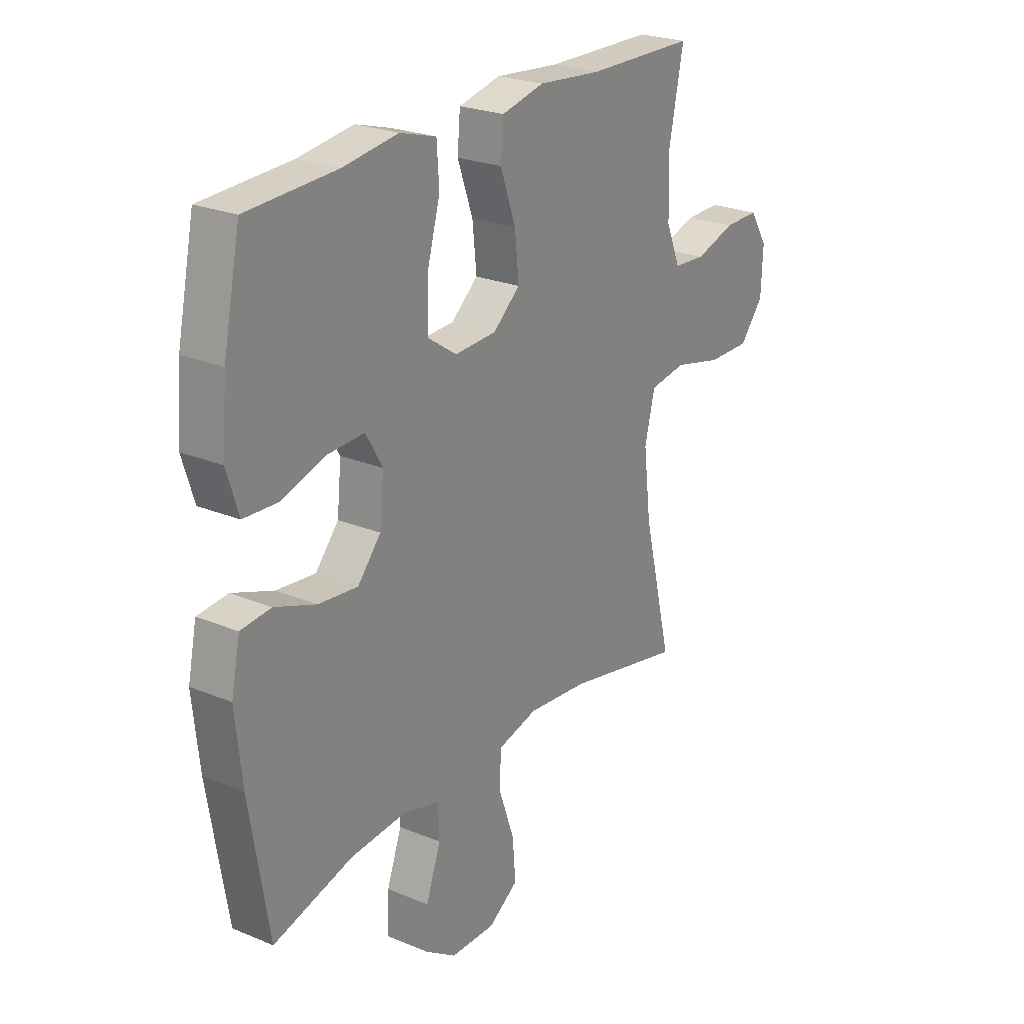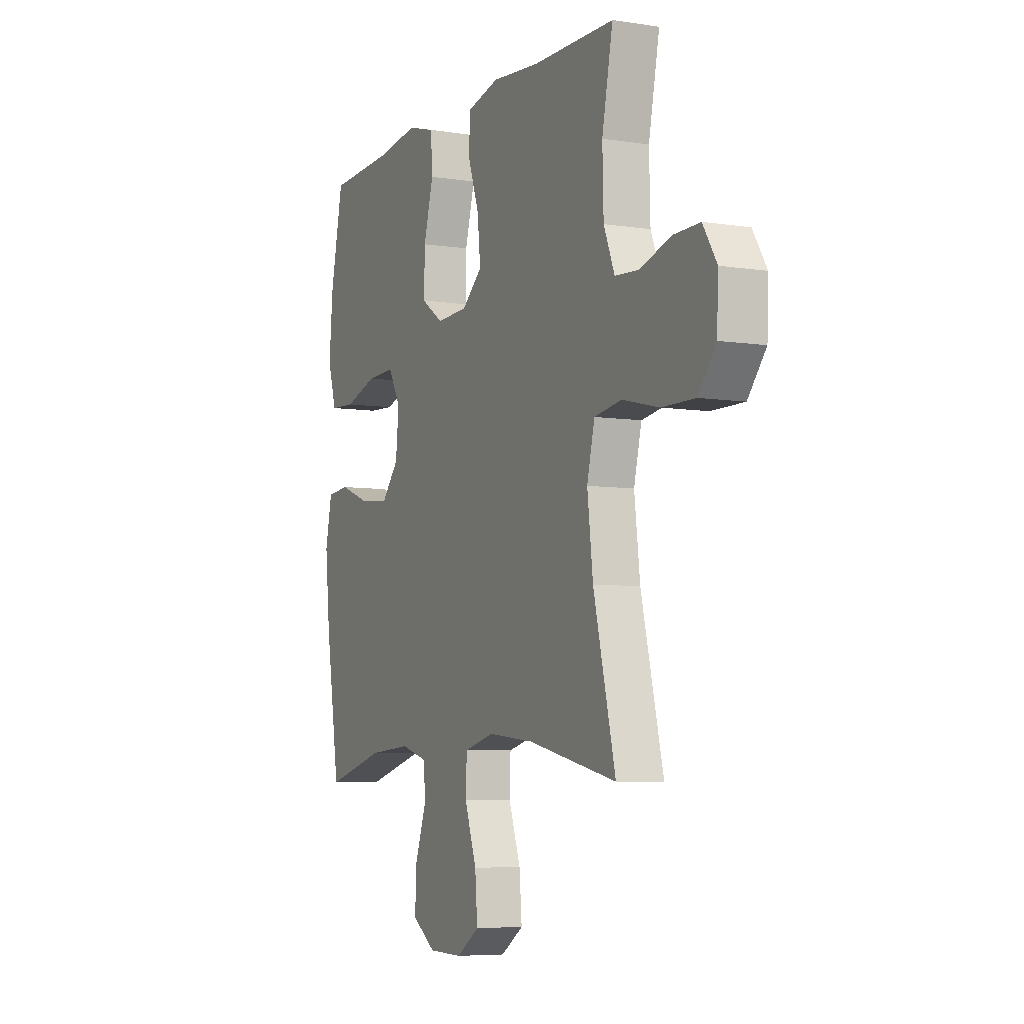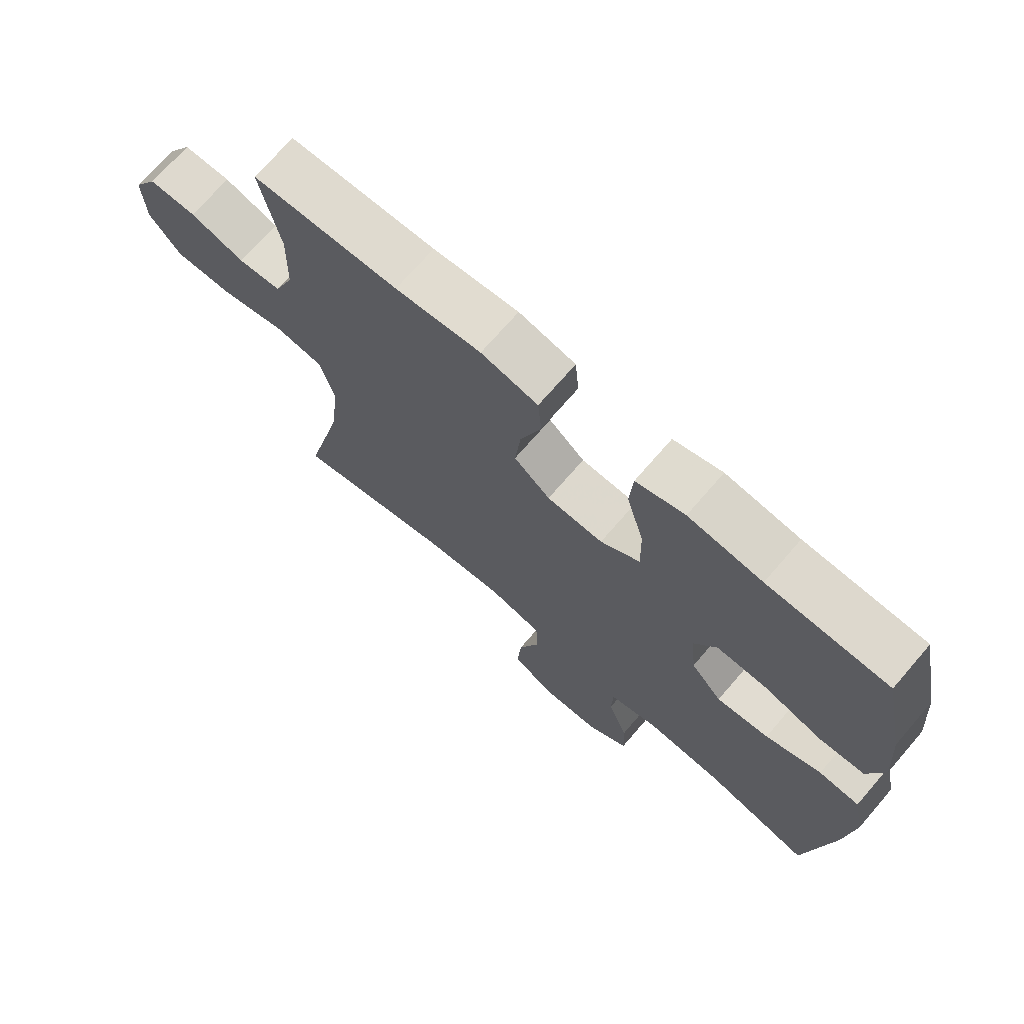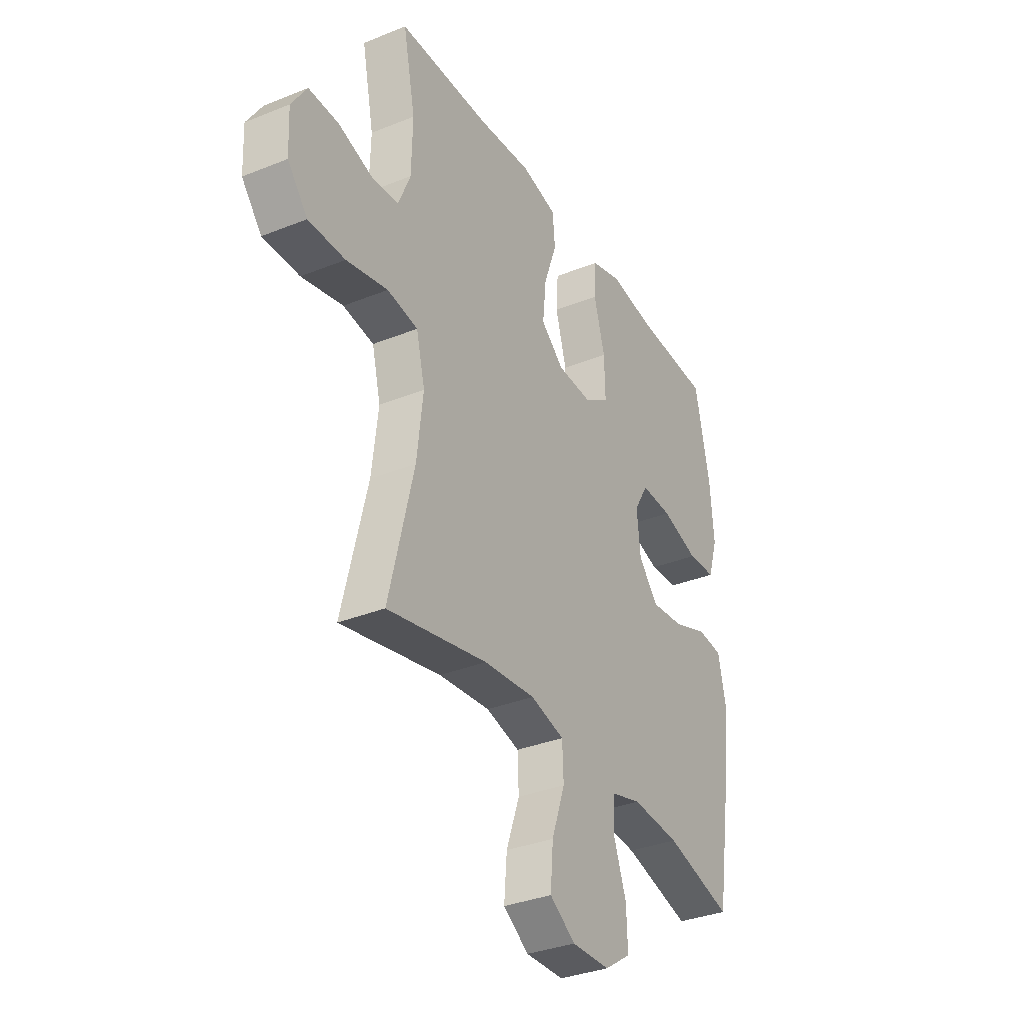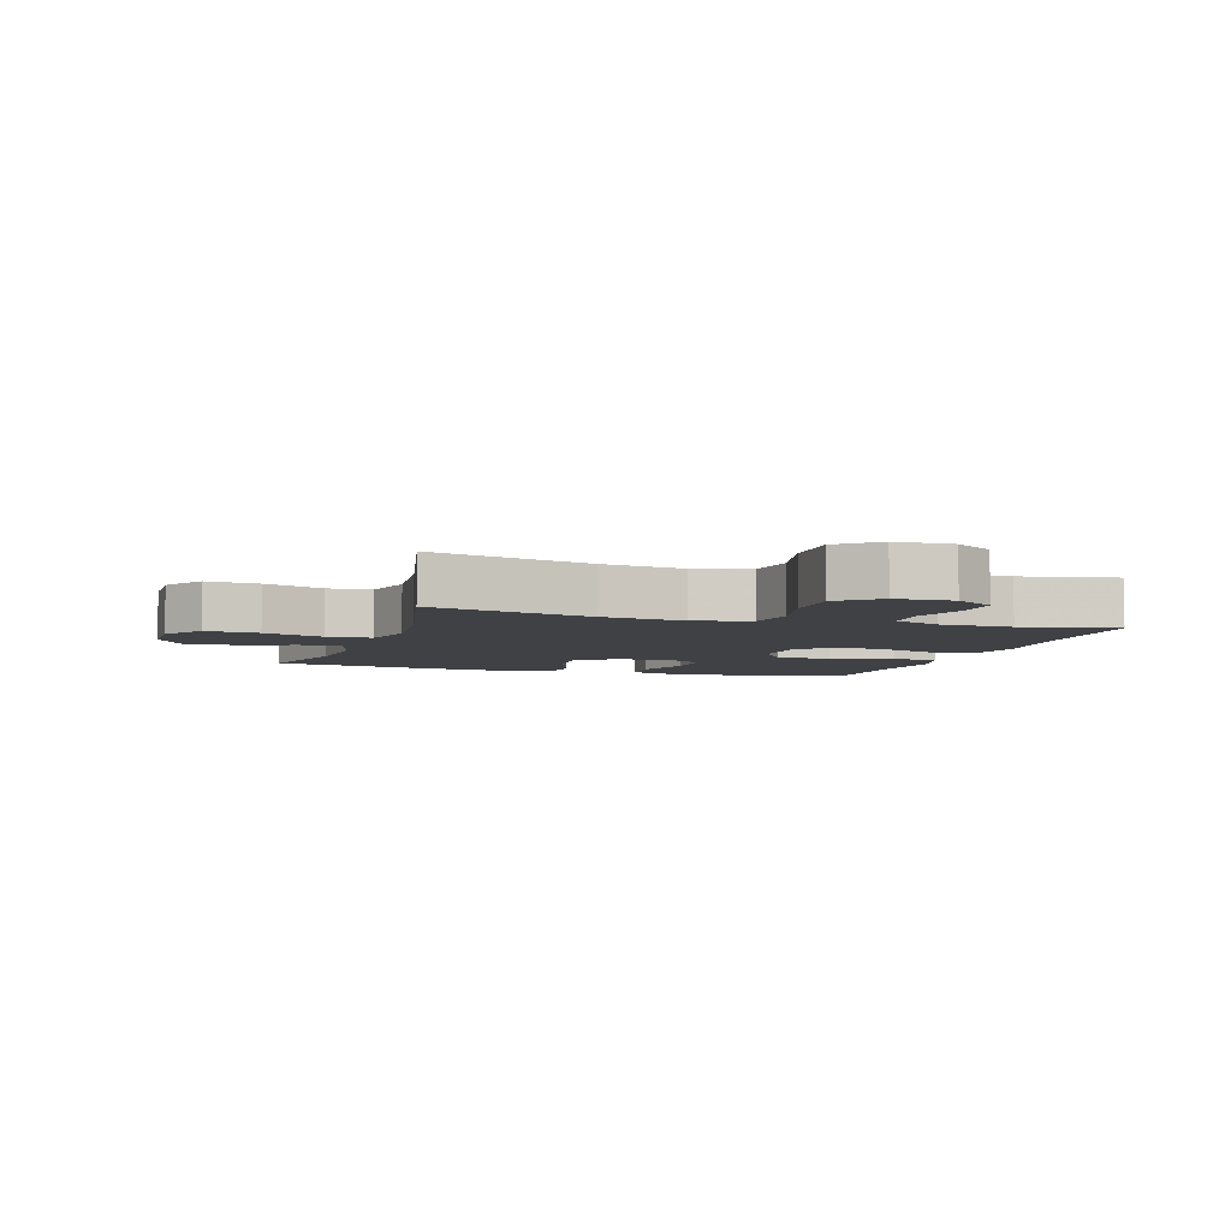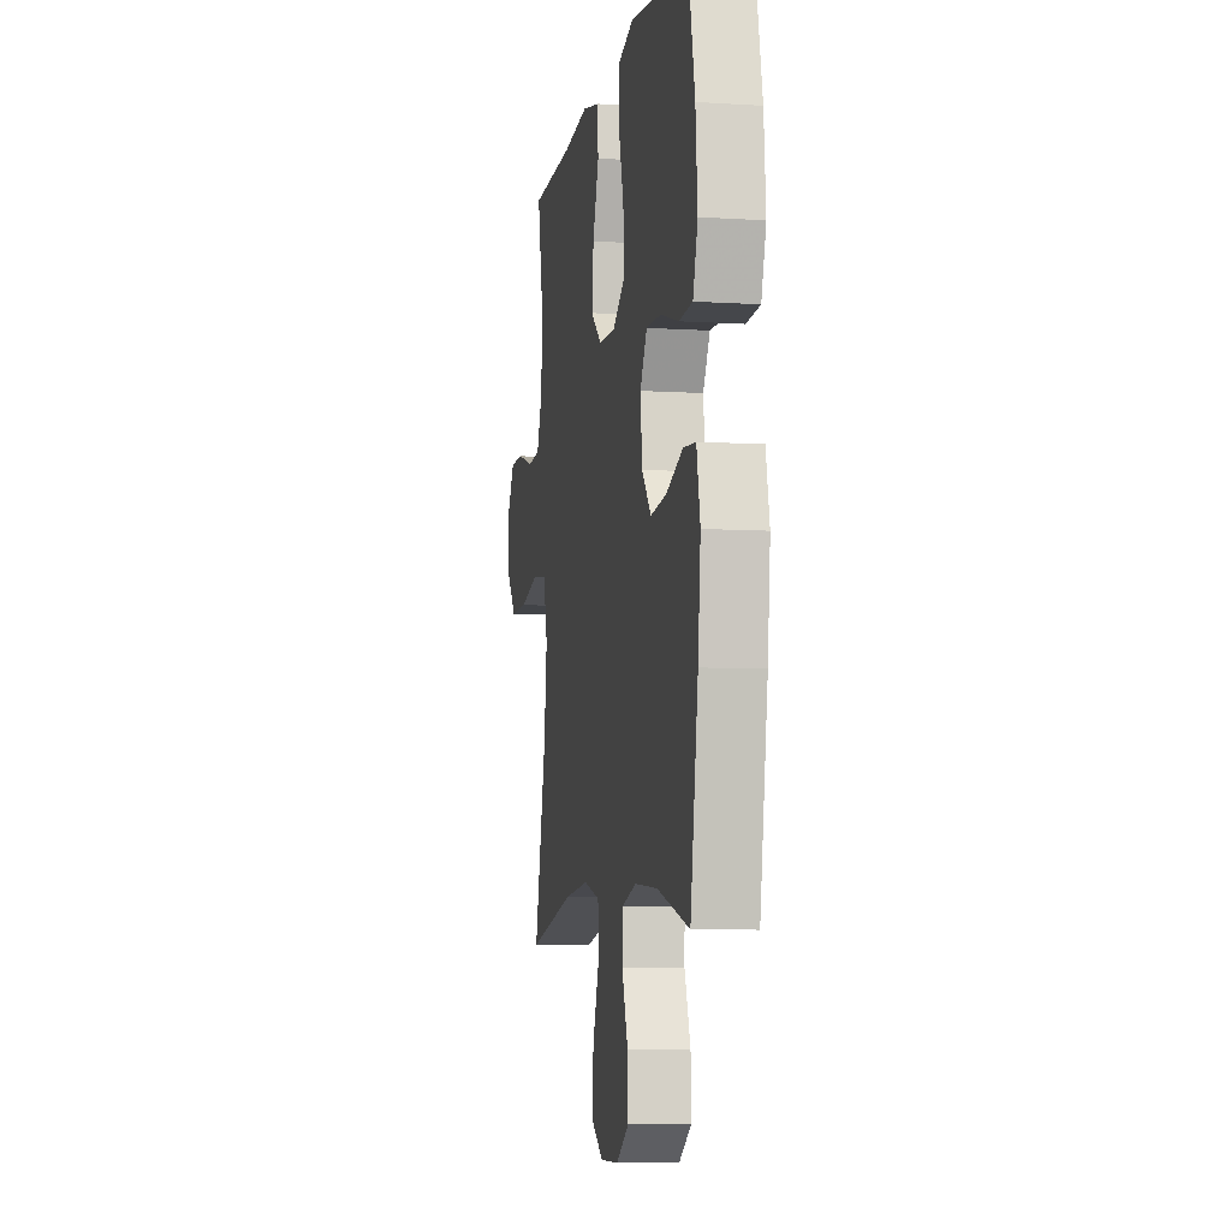
<metadata>
{"format":"obj","ext":"obj","renderer":"f3d","projection":"perspective","resolution":1024,"background":"white","views":[{"elev":24.5,"azim":124.2,"up":"+Z"},{"elev":-6.3,"azim":-114.9,"up":"+Z"},{"elev":71.1,"azim":40.8,"up":"+Z"},{"elev":-34.1,"azim":-61.4,"up":"+Z"},{"elev":-5.4,"azim":-107.7,"up":"+Y"},{"elev":-7.2,"azim":79.8,"up":"+Z"}]}
</metadata>
<code>
v -0.5 0.07 0.5
v -0.266 0.07 0.504
v -0.129 0.07 0.517
v -0.038 0.07 0.496
v -0.032 0.07 0.427
v -0.065 0.07 0.334
v -0.074 0.07 0.248
v -0.016 0.07 0.199
v 0.074 0.07 0.195
v 0.137 0.07 0.238
v 0.135 0.07 0.326
v 0.107 0.07 0.426
v 0.112 0.07 0.501
v 0.19 0.07 0.524
v 0.308 0.07 0.508
v 0.5 0.07 0.5
v 0.537 0.07 0.325
v 0.547 0.07 0.204
v 0.522 0.07 0.124
v 0.45 0.07 0.12
v 0.355 0.07 0.149
v 0.275 0.07 0.152
v 0.239 0.07 0.09
v 0.248 0.07 0.001
v 0.298 0.07 -0.057
v 0.382 0.07 -0.048
v 0.471 0.07 -0.015
v 0.536 0.07 -0.021
v 0.555 0.07 -0.111
v 0.541 0.07 -0.246
v 0.5 0.07 -0.5
v 0.329 0.07 -0.454
v 0.207 0.07 -0.445
v 0.129 0.07 -0.467
v 0.127 0.07 -0.534
v 0.159 0.07 -0.623
v 0.162 0.07 -0.703
v 0.095 0.07 -0.748
v -0.002 0.07 -0.75
v -0.067 0.07 -0.707
v -0.06 0.07 -0.622
v -0.026 0.07 -0.526
v -0.029 0.07 -0.454
v -0.115 0.07 -0.432
v -0.246 0.07 -0.445
v -0.5 0.07 -0.5
v -0.437 0.07 -0.243
v -0.421 0.07 -0.111
v -0.443 0.07 -0.022
v -0.521 0.07 -0.01
v -0.626 0.07 -0.035
v -0.719 0.07 -0.036
v -0.77 0.07 0.026
v -0.774 0.07 0.117
v -0.735 0.07 0.179
v -0.659 0.07 0.178
v -0.572 0.07 0.151
v -0.503 0.07 0.156
v -0.472 0.07 0.231
v -0.469 0.07 0.347
v -0.5 0 0.5
v -0.266 0 0.504
v -0.129 0 0.517
v -0.038 0 0.496
v -0.032 0 0.427
v -0.065 0 0.334
v -0.074 0 0.248
v -0.016 0 0.199
v 0.074 0 0.195
v 0.137 0 0.238
v 0.135 0 0.326
v 0.107 0 0.426
v 0.112 0 0.501
v 0.19 0 0.524
v 0.308 0 0.508
v 0.5 0 0.5
v 0.537 0 0.325
v 0.547 0 0.204
v 0.522 0 0.124
v 0.45 0 0.12
v 0.355 0 0.149
v 0.275 0 0.152
v 0.239 0 0.09
v 0.248 0 0.001
v 0.298 0 -0.057
v 0.382 0 -0.048
v 0.471 0 -0.015
v 0.536 0 -0.021
v 0.555 0 -0.111
v 0.541 0 -0.246
v 0.5 0 -0.5
v 0.329 0 -0.454
v 0.207 0 -0.445
v 0.129 0 -0.467
v 0.127 0 -0.534
v 0.159 0 -0.623
v 0.162 0 -0.703
v 0.095 0 -0.748
v -0.002 0 -0.75
v -0.067 0 -0.707
v -0.06 0 -0.622
v -0.026 0 -0.526
v -0.029 0 -0.454
v -0.115 0 -0.432
v -0.246 0 -0.445
v -0.5 0 -0.5
v -0.437 0 -0.243
v -0.421 0 -0.111
v -0.443 0 -0.022
v -0.521 0 -0.01
v -0.626 0 -0.035
v -0.719 0 -0.036
v -0.77 0 0.026
v -0.774 0 0.117
v -0.735 0 0.179
v -0.659 0 0.178
v -0.572 0 0.151
v -0.503 0 0.156
v -0.472 0 0.231
v -0.469 0 0.347
f 55 56 57
f 54 55 57
f 53 54 57
f 52 53 57
f 51 52 57
f 50 51 57
f 49 50 57 58
f 45 46 47
f 44 45 47 48
f 43 44 48 49
f 40 41 42
f 39 40 42
f 38 39 42
f 37 38 42
f 36 37 42
f 35 36 42
f 34 35 42 43
f 49 58 59
f 43 49 59
f 34 43 59
f 33 34 59
f 30 31 32
f 29 30 32
f 28 29 32
f 27 28 32
f 26 27 32
f 19 20 21
f 18 19 21
f 17 18 21
f 16 17 21
f 15 16 21
f 15 21 22
f 14 15 22
f 13 14 22
f 12 13 22
f 11 12 22
f 10 11 22 23
f 4 5 6
f 3 4 6
f 2 3 6
f 2 6 7
f 1 2 7
f 60 1 7
f 59 60 7 8
f 33 59 8
f 25 26 32 33
f 33 8 9
f 25 33 9
f 24 25 9
f 9 10 23 24
f 117 116 115
f 117 115 114
f 117 114 113
f 117 113 112
f 117 112 111
f 117 111 110
f 118 117 110 109
f 107 106 105
f 108 107 105 104
f 109 108 104 103
f 102 101 100
f 102 100 99
f 102 99 98
f 102 98 97
f 102 97 96
f 102 96 95
f 103 102 95 94
f 119 118 109
f 119 109 103
f 119 103 94
f 119 94 93
f 92 91 90
f 92 90 89
f 92 89 88
f 92 88 87
f 92 87 86
f 81 80 79
f 81 79 78
f 81 78 77
f 81 77 76
f 81 76 75
f 82 81 75
f 82 75 74
f 82 74 73
f 82 73 72
f 82 72 71
f 83 82 71 70
f 66 65 64
f 66 64 63
f 66 63 62
f 67 66 62
f 67 62 61
f 67 61 120
f 68 67 120 119
f 68 119 93
f 93 92 86 85
f 69 68 93
f 69 93 85
f 69 85 84
f 84 83 70 69
f 1 61 62 2
f 2 62 63 3
f 3 63 64 4
f 4 64 65 5
f 5 65 66 6
f 6 66 67 7
f 7 67 68 8
f 8 68 69 9
f 9 69 70 10
f 10 70 71 11
f 11 71 72 12
f 12 72 73 13
f 13 73 74 14
f 14 74 75 15
f 15 75 76 16
f 16 76 77 17
f 17 77 78 18
f 18 78 79 19
f 19 79 80 20
f 20 80 81 21
f 21 81 82 22
f 22 82 83 23
f 23 83 84 24
f 24 84 85 25
f 25 85 86 26
f 26 86 87 27
f 27 87 88 28
f 28 88 89 29
f 29 89 90 30
f 30 90 91 31
f 31 91 92 32
f 32 92 93 33
f 33 93 94 34
f 34 94 95 35
f 35 95 96 36
f 36 96 97 37
f 37 97 98 38
f 38 98 99 39
f 39 99 100 40
f 40 100 101 41
f 41 101 102 42
f 42 102 103 43
f 43 103 104 44
f 44 104 105 45
f 45 105 106 46
f 46 106 107 47
f 47 107 108 48
f 48 108 109 49
f 49 109 110 50
f 50 110 111 51
f 51 111 112 52
f 52 112 113 53
f 53 113 114 54
f 54 114 115 55
f 55 115 116 56
f 56 116 117 57
f 57 117 118 58
f 58 118 119 59
f 59 119 120 60
f 60 120 61 1

</code>
